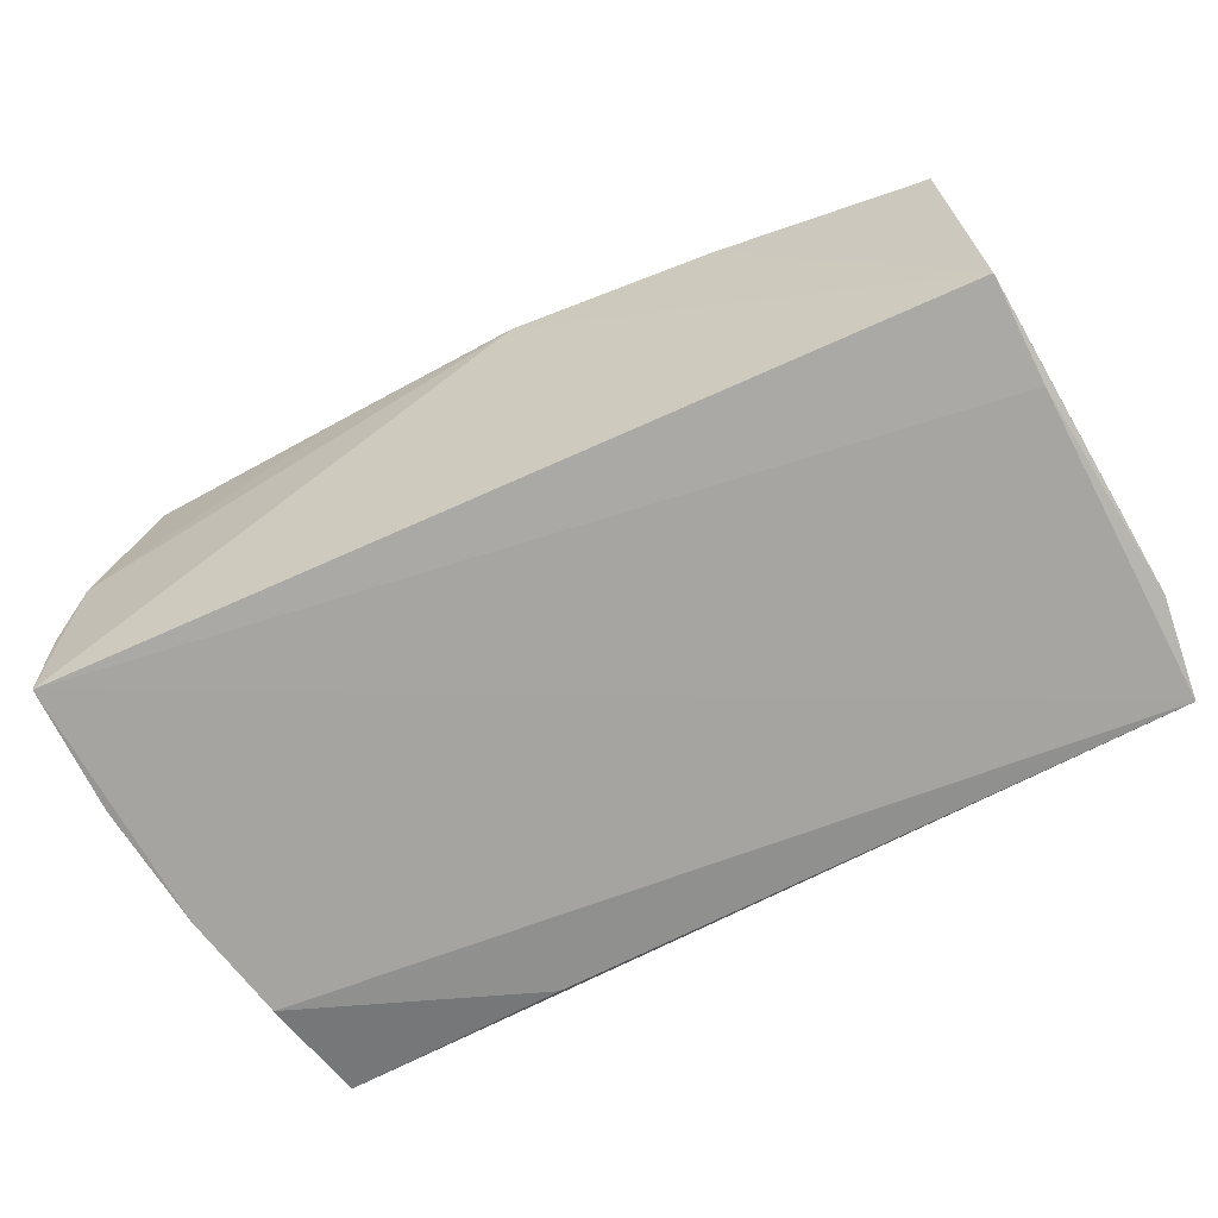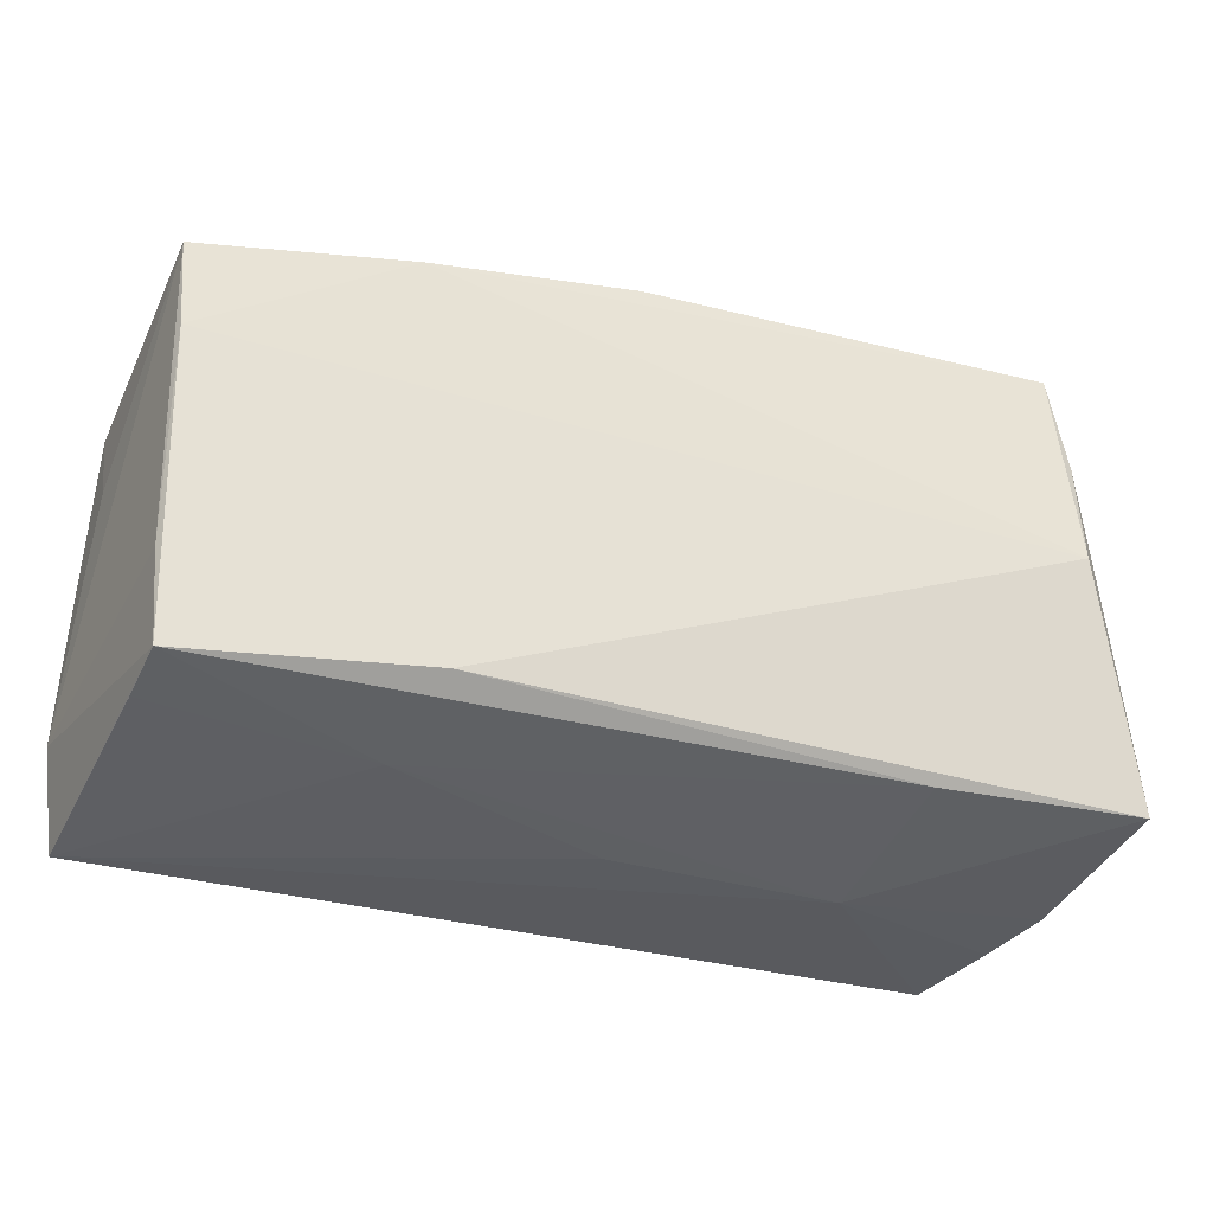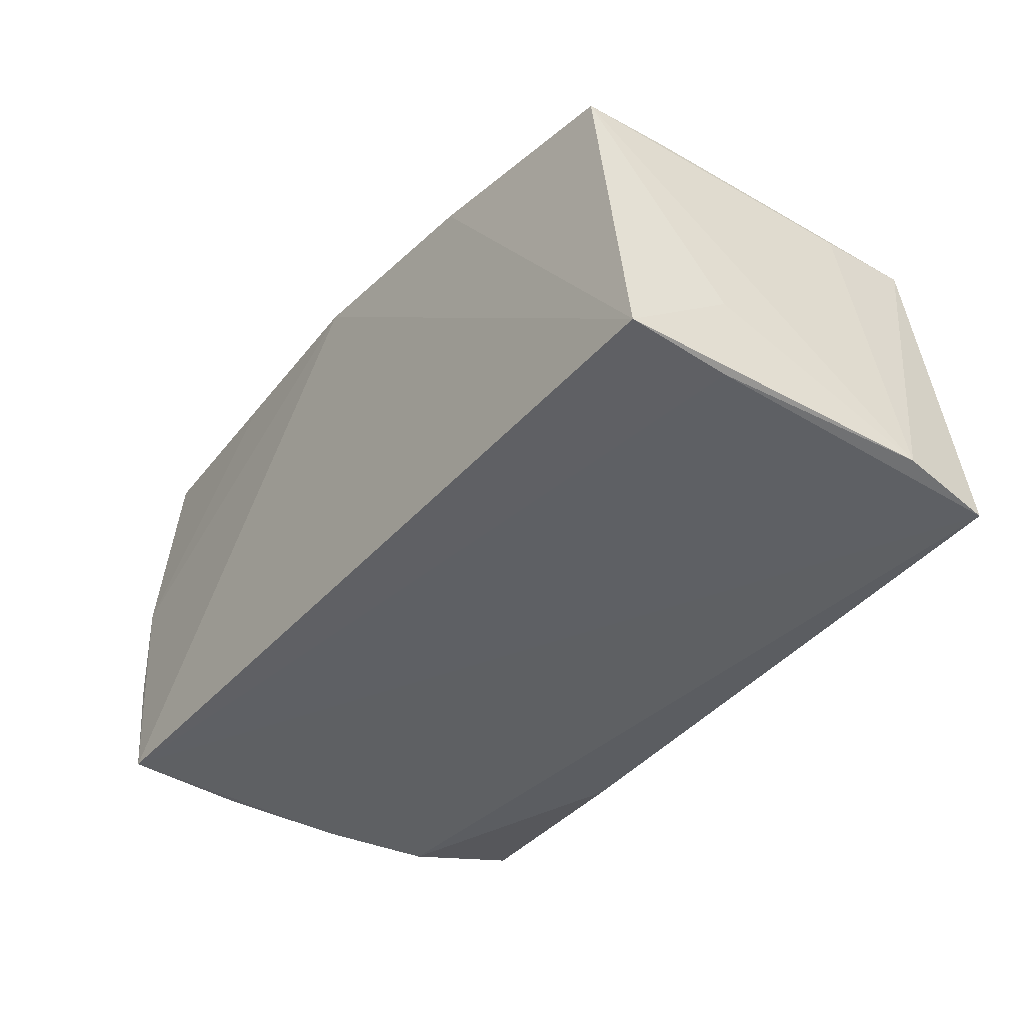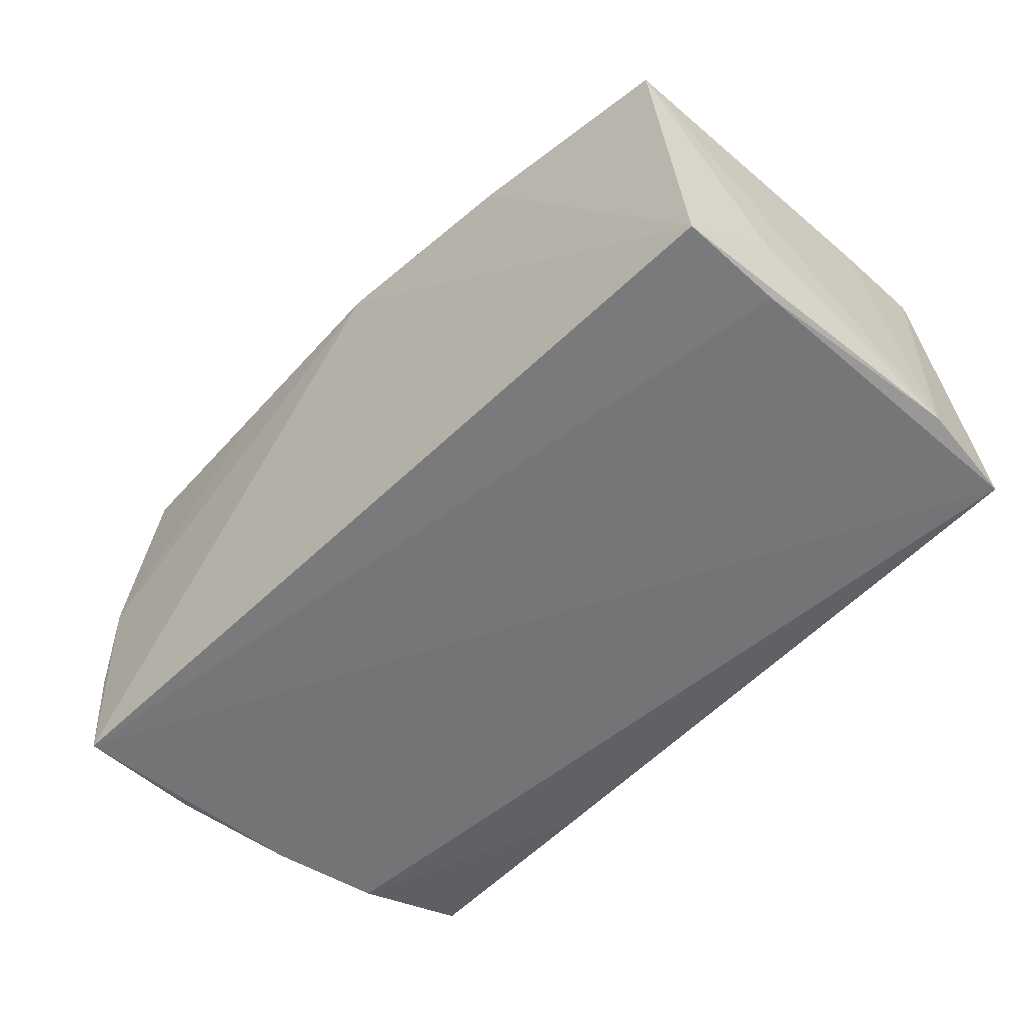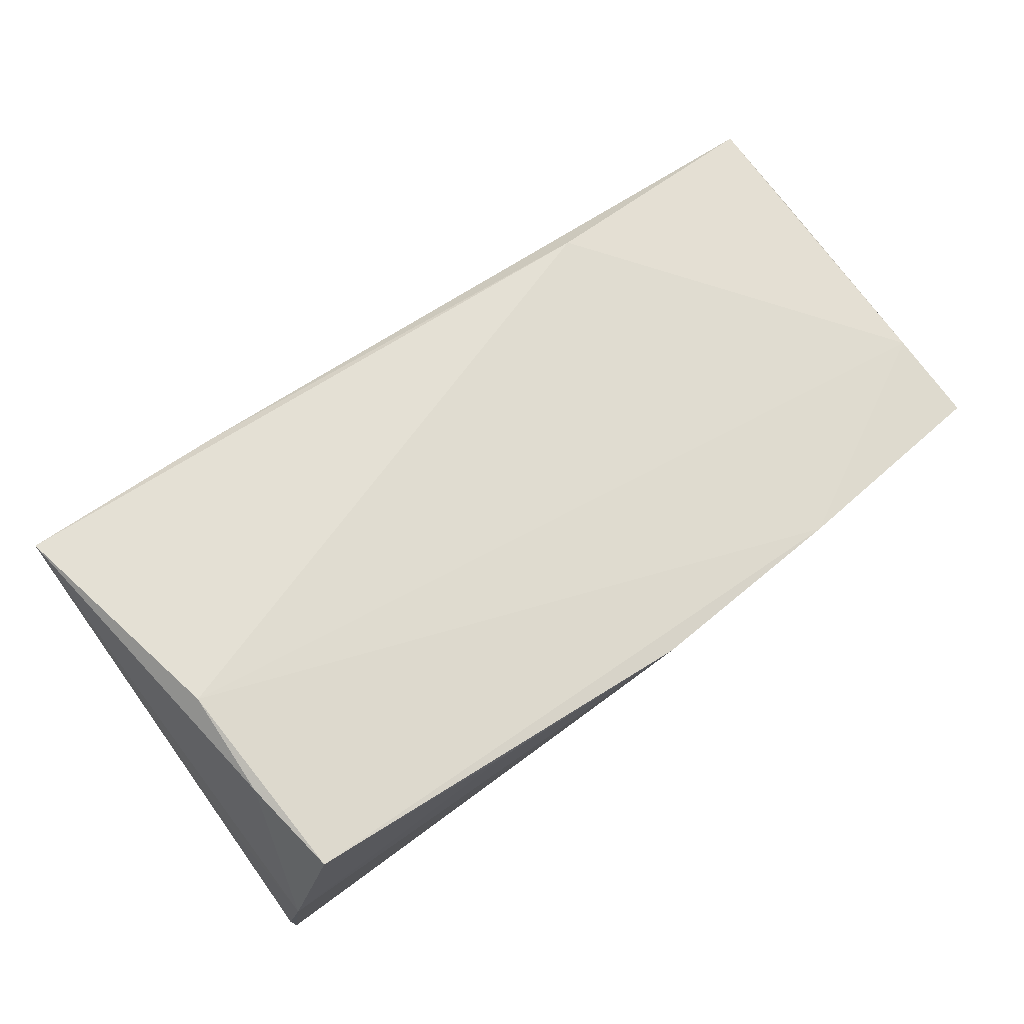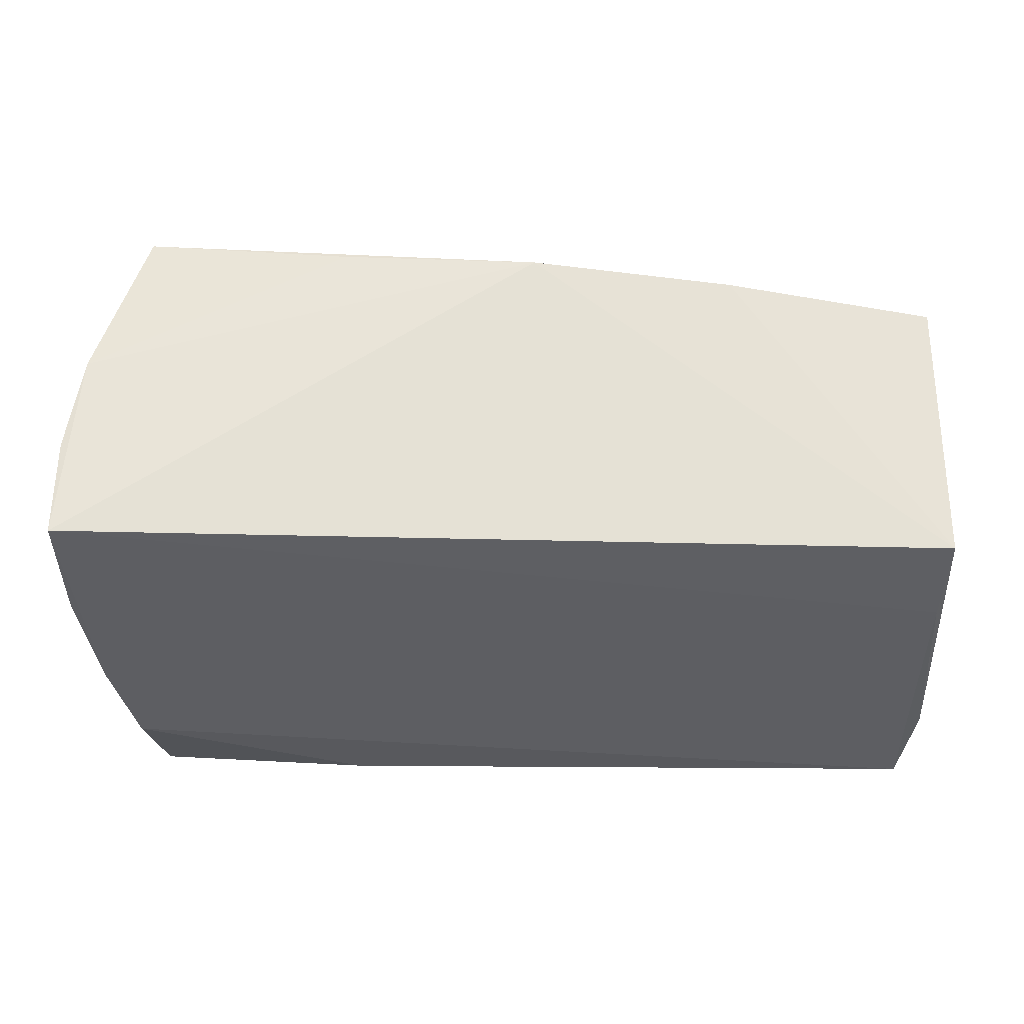
<metadata>
{"format":"obj","ext":"obj","renderer":"f3d","projection":"perspective","resolution":1024,"background":"white","views":[{"elev":-69.7,"azim":-151.7,"up":"+Z"},{"elev":-31.3,"azim":-23.6,"up":"+Y"},{"elev":-39.5,"azim":-122.9,"up":"+Z"},{"elev":-53.4,"azim":-130.2,"up":"+Z"},{"elev":72.9,"azim":146.2,"up":"+Z"},{"elev":-34.4,"azim":-178.9,"up":"+Z"}]}
</metadata>
<code>
v 0.04447 0.01841 0.02411
v -0.05578 0.008139 -0.01872
v -0.006362 0.03106 0.01938
v 0.05051 -0.02612 0.0007987
v 0.04838 0.03023 0.004576
v 0.04823 -0.02747 -0.007537
v 0.05032 0.02922 -0.006944
v 0.05043 0.02843 -0.01873
v 0.05117 -0.02267 0.02122
v -0.002672 -0.02838 0.0001616
v -0.05539 -0.02865 -0.02168
v 0.04439 0.005803 0.02534
v 0.04563 -0.02865 -0.01872
v -0.02644 -0.02085 0.01876
v -0.05604 0.02476 0.01494
v 0.05078 0.01329 -0.01965
v 0.02615 -0.02322 0.01945
v -0.05508 -0.01157 0.01419
v 0.05141 -0.02349 0.01188
v -0.05542 0.01387 0.01561
v 0.04232 0.03006 0.02384
v 0.01862 -0.0277 -0.02094
v -0.02892 -0.02617 0.007097
v -0.05432 -0.02278 0.01483
v -0.05735 -0.01702 -0.02023
v 0.04935 -0.001792 -0.0208
v -0.05613 0.02049 -0.01733
v -0.05691 0.008255 -0.008982
v -0.05446 -0.02416 0.007048
v 0.05008 0.01536 0.003888
v 0.04689 -0.01481 -0.02168
v 0.01749 0.03073 0.02102
v -0.03092 0.02836 0.0176
v 0.0248 -0.02865 0.0006993
f 25 24 18
f 18 15 25
f 3 8 27
f 8 2 27
f 27 2 25
f 9 14 17
f 17 14 24
f 25 15 28
f 28 27 25
f 15 27 28
f 24 14 20
f 20 18 24
f 15 18 20
f 3 21 32
f 5 32 21
f 5 8 3
f 3 32 5
f 26 16 4
f 26 13 31
f 26 4 13
f 31 8 26
f 8 16 26
f 19 16 8
f 9 4 19
f 4 16 19
f 34 4 9
f 9 17 34
f 11 24 25
f 13 34 11
f 11 34 10
f 25 2 11
f 11 8 31
f 11 2 8
f 15 20 33
f 3 27 33
f 33 27 15
f 33 21 3
f 8 5 7
f 7 19 8
f 9 19 7
f 9 5 1
f 1 5 21
f 13 4 6
f 6 34 13
f 4 34 6
f 23 11 10
f 23 17 24
f 23 34 17
f 10 34 23
f 31 13 22
f 22 11 31
f 13 11 22
f 12 33 20
f 12 20 14
f 21 33 12
f 12 1 21
f 12 14 9
f 9 1 12
f 30 5 9
f 9 7 30
f 30 7 5
f 24 11 29
f 29 23 24
f 11 23 29

</code>
